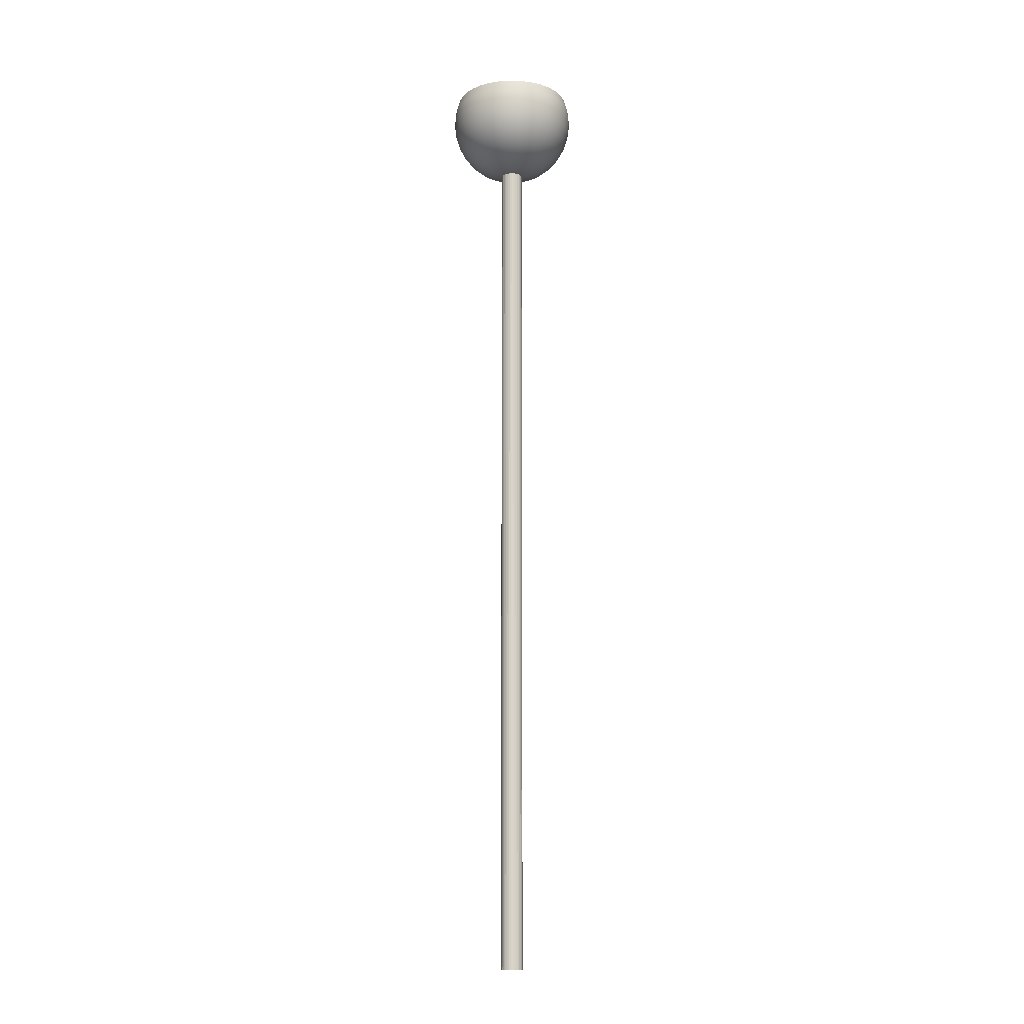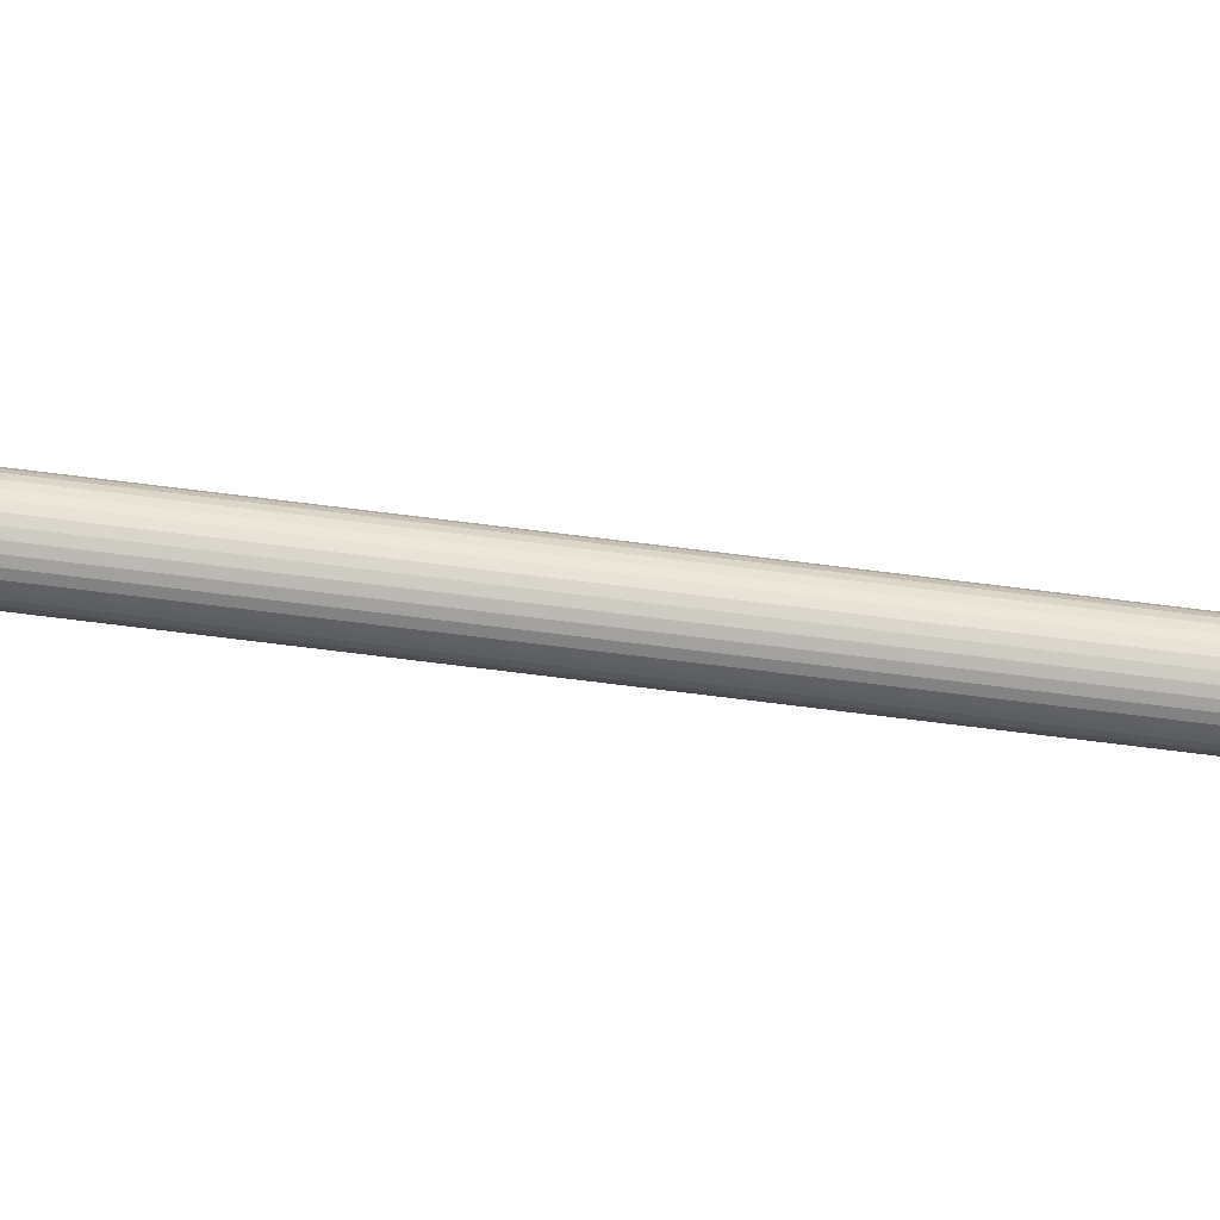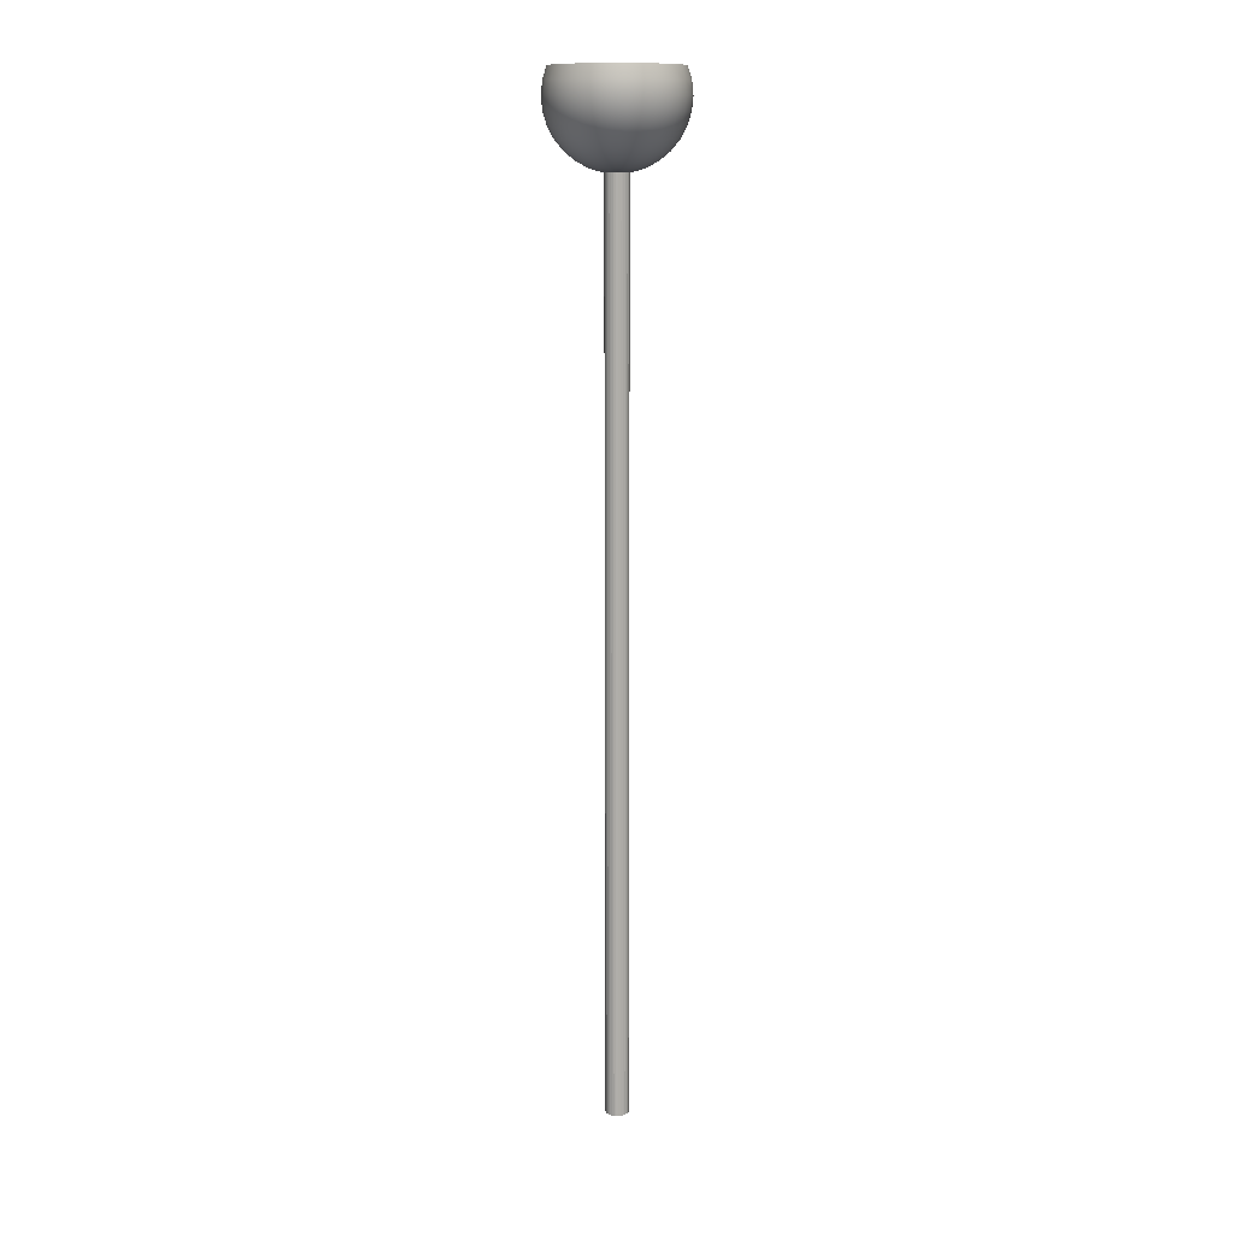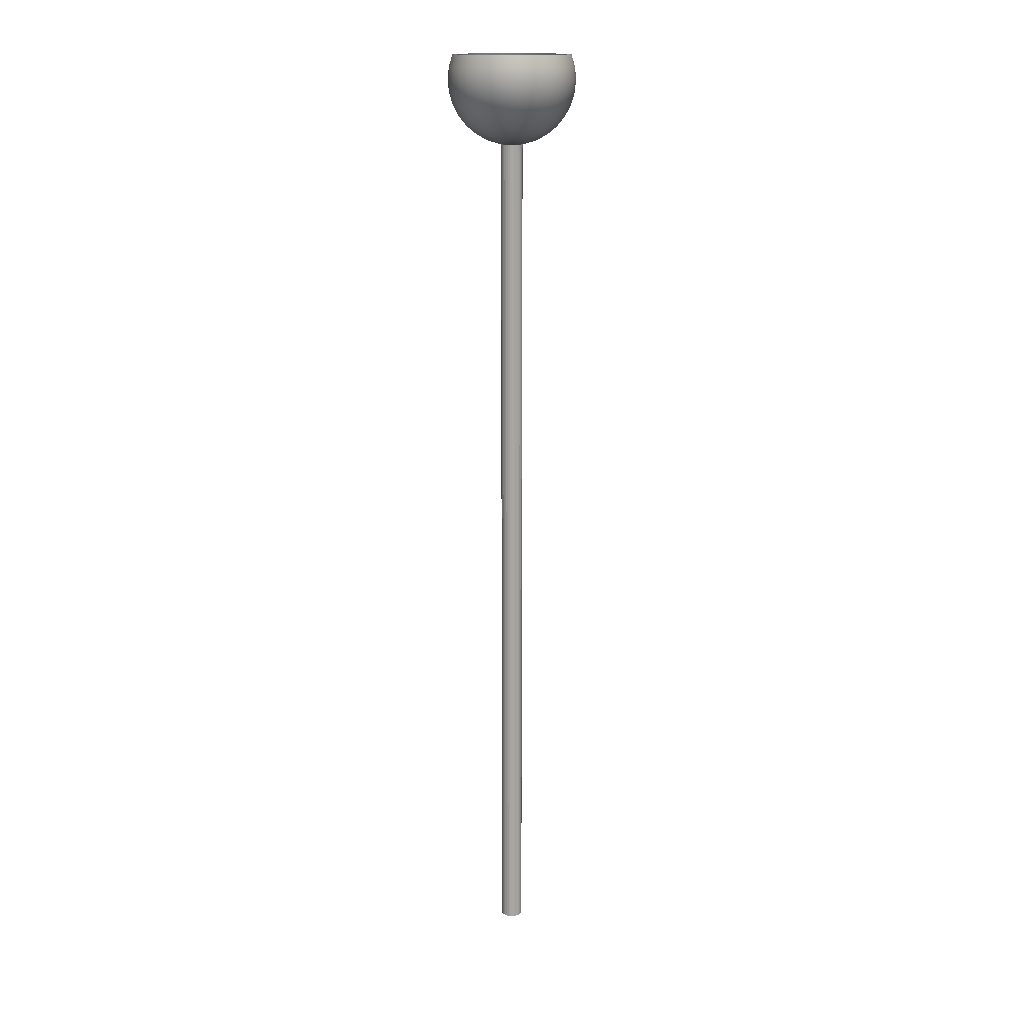
<metadata>
{"format":"obj","ext":"obj","renderer":"f3d","projection":"perspective","resolution":1024,"background":"white","views":[{"elev":-13.5,"azim":-32.2,"up":"+Y"},{"elev":79.5,"azim":-83.1,"up":"+Z"},{"elev":12.6,"azim":-131.4,"up":"+Y"},{"elev":15.6,"azim":-36.8,"up":"+Y"}]}
</metadata>
<code>
o Sphere
v 1.794 4.878 0.125
v 1.899 5.689 -0.4066
v 1.906 5.579 -0.4394
v 1.908 5.465 -0.4504
v 1.906 5.35 -0.4394
v 1.899 5.24 -0.4066
v 1.889 5.139 -0.3534
v 1.874 5.05 -0.2819
v 1.857 4.977 -0.1947
v 1.837 4.923 -0.09517
v 1.816 4.889 0.01278
v 2.001 5.689 -0.3758
v 2.014 5.579 -0.4066
v 2.018 5.465 -0.417
v 2.014 5.35 -0.4066
v 2.001 5.24 -0.3758
v 1.98 5.139 -0.3257
v 1.952 5.05 -0.2583
v 1.918 4.977 -0.1761
v 1.879 4.923 -0.0824
v 1.837 4.889 0.01929
v 2.095 5.689 -0.3257
v 2.113 5.579 -0.3534
v 2.12 5.465 -0.3628
v 2.113 5.35 -0.3534
v 2.095 5.24 -0.3257
v 2.065 5.139 -0.2806
v 2.024 5.05 -0.2199
v 1.975 4.977 -0.146
v 1.918 4.923 -0.06165
v 1.857 4.889 0.02987
v 2.177 5.689 -0.2583
v 2.2 5.579 -0.2819
v 2.208 5.465 -0.2898
v 2.2 5.35 -0.2819
v 2.177 5.24 -0.2583
v 2.138 5.139 -0.2199
v 2.087 5.05 -0.1683
v 2.024 4.977 -0.1055
v 1.952 4.923 -0.03372
v 1.874 4.889 0.0441
v 2.244 5.689 -0.1761
v 2.272 5.579 -0.1947
v 2.281 5.465 -0.2009
v 2.272 5.35 -0.1947
v 2.244 5.24 -0.1761
v 2.199 5.139 -0.146
v 2.138 5.05 -0.1055
v 2.065 4.977 -0.05606
v 1.98 4.923 0.000301
v 1.889 4.889 0.06145
v 2.294 5.689 -0.0824
v 2.325 5.579 -0.09517
v 2.336 5.465 -0.09949
v 2.325 5.35 -0.09517
v 2.294 5.24 -0.0824
v 2.244 5.139 -0.06165
v 2.177 5.05 -0.03372
v 2.095 4.977 0.000301
v 2.001 4.923 0.03912
v 1.899 4.889 0.08124
v 2.325 5.689 0.01929
v 2.358 5.579 0.01278
v 2.369 5.465 0.01058
v 2.358 5.35 0.01278
v 2.325 5.24 0.01929
v 2.272 5.139 0.02987
v 2.2 5.05 0.0441
v 2.113 4.977 0.06145
v 2.014 4.923 0.08124
v 1.906 4.889 0.1027
v 2.336 5.689 0.125
v 2.369 5.579 0.125
v 2.38 5.465 0.125
v 2.369 5.35 0.125
v 2.336 5.24 0.125
v 2.281 5.139 0.125
v 2.208 5.05 0.125
v 2.119 4.977 0.125
v 2.018 4.923 0.125
v 1.908 4.889 0.125
v 2.325 5.689 0.2308
v 2.358 5.579 0.2373
v 2.369 5.465 0.2395
v 2.358 5.35 0.2373
v 2.325 5.24 0.2308
v 2.272 5.139 0.2202
v 2.2 5.05 0.206
v 2.113 4.977 0.1886
v 2.014 4.923 0.1688
v 1.906 4.889 0.1474
v 2.294 5.689 0.3325
v 2.325 5.579 0.3453
v 2.336 5.465 0.3496
v 2.325 5.35 0.3453
v 2.294 5.24 0.3325
v 2.244 5.139 0.3117
v 2.177 5.05 0.2838
v 2.095 4.977 0.2498
v 2.001 4.923 0.211
v 1.899 4.889 0.1688
v 2.244 5.689 0.4262
v 2.272 5.579 0.4447
v 2.281 5.465 0.451
v 2.272 5.35 0.4447
v 2.244 5.24 0.4262
v 2.199 5.139 0.3961
v 2.138 5.05 0.3555
v 2.065 4.977 0.3061
v 1.98 4.923 0.2498
v 1.889 4.889 0.1886
v 2.177 5.689 0.5083
v 2.2 5.579 0.532
v 2.208 5.465 0.5399
v 2.2 5.35 0.532
v 2.177 5.24 0.5083
v 2.138 5.139 0.47
v 2.087 5.05 0.4184
v 2.024 4.977 0.3555
v 1.952 4.923 0.2838
v 1.874 4.889 0.206
v 2.095 5.689 0.5758
v 2.113 5.579 0.6035
v 2.119 5.465 0.6129
v 2.113 5.35 0.6035
v 2.095 5.24 0.5758
v 2.065 5.139 0.5307
v 2.024 5.05 0.47
v 1.975 4.977 0.3961
v 1.918 4.923 0.3117
v 1.857 4.889 0.2202
v 2.001 5.689 0.6258
v 2.014 5.579 0.6567
v 2.018 5.465 0.6671
v 2.014 5.35 0.6567
v 2.001 5.24 0.6258
v 1.98 5.139 0.5758
v 1.952 5.05 0.5083
v 1.918 4.977 0.4262
v 1.879 4.923 0.3325
v 1.837 4.889 0.2308
v 1.899 5.689 0.6567
v 1.906 5.579 0.6894
v 1.908 5.465 0.7005
v 1.906 5.35 0.6894
v 1.899 5.24 0.6567
v 1.889 5.139 0.6035
v 1.874 5.05 0.532
v 1.857 4.977 0.4447
v 1.837 4.923 0.3453
v 1.816 4.889 0.2373
v 1.794 5.689 0.6671
v 1.794 5.579 0.7005
v 1.794 5.465 0.7118
v 1.794 5.35 0.7005
v 1.794 5.24 0.6671
v 1.794 5.139 0.6129
v 1.794 5.05 0.5399
v 1.794 4.977 0.451
v 1.794 4.923 0.3496
v 1.794 4.889 0.2395
v 1.688 5.689 0.6567
v 1.681 5.579 0.6894
v 1.679 5.465 0.7005
v 1.681 5.35 0.6894
v 1.688 5.24 0.6567
v 1.698 5.139 0.6035
v 1.713 5.05 0.532
v 1.73 4.977 0.4447
v 1.75 4.923 0.3453
v 1.771 4.889 0.2373
v 1.586 5.689 0.6258
v 1.573 5.579 0.6567
v 1.569 5.465 0.6671
v 1.573 5.35 0.6567
v 1.586 5.24 0.6258
v 1.607 5.139 0.5758
v 1.635 5.05 0.5083
v 1.669 4.977 0.4262
v 1.708 4.923 0.3325
v 1.75 4.889 0.2308
v 1.492 5.689 0.5758
v 1.474 5.579 0.6035
v 1.468 5.465 0.6129
v 1.474 5.35 0.6035
v 1.492 5.24 0.5758
v 1.522 5.139 0.5307
v 1.563 5.05 0.47
v 1.612 4.977 0.3961
v 1.669 4.923 0.3117
v 1.73 4.889 0.2202
v 1.41 5.689 0.5083
v 1.387 5.579 0.532
v 1.379 5.465 0.5399
v 1.387 5.35 0.532
v 1.41 5.24 0.5083
v 1.449 5.139 0.47
v 1.5 5.05 0.4184
v 1.563 4.977 0.3555
v 1.635 4.923 0.2838
v 1.713 4.889 0.206
v 1.343 5.689 0.4262
v 1.315 5.579 0.4447
v 1.306 5.465 0.451
v 1.315 5.35 0.4447
v 1.343 5.24 0.4262
v 1.388 5.139 0.3961
v 1.449 5.05 0.3555
v 1.522 4.977 0.3061
v 1.607 4.923 0.2498
v 1.698 4.889 0.1886
v 1.293 5.689 0.3325
v 1.262 5.579 0.3453
v 1.251 5.465 0.3496
v 1.262 5.35 0.3453
v 1.293 5.24 0.3325
v 1.343 5.139 0.3117
v 1.41 5.05 0.2838
v 1.492 4.977 0.2498
v 1.586 4.923 0.211
v 1.688 4.889 0.1688
v 1.262 5.689 0.2308
v 1.229 5.579 0.2373
v 1.218 5.465 0.2395
v 1.229 5.35 0.2373
v 1.262 5.24 0.2308
v 1.315 5.139 0.2202
v 1.387 5.05 0.206
v 1.474 4.977 0.1886
v 1.573 4.923 0.1688
v 1.681 4.889 0.1474
v 1.251 5.689 0.125
v 1.218 5.579 0.125
v 1.207 5.465 0.125
v 1.218 5.35 0.125
v 1.251 5.24 0.125
v 1.306 5.139 0.125
v 1.379 5.05 0.125
v 1.468 4.977 0.125
v 1.569 4.923 0.125
v 1.679 4.889 0.125
v 1.262 5.689 0.01929
v 1.229 5.579 0.01278
v 1.218 5.465 0.01058
v 1.229 5.35 0.01278
v 1.262 5.24 0.01929
v 1.315 5.139 0.02987
v 1.387 5.05 0.0441
v 1.474 4.977 0.06145
v 1.573 4.923 0.08124
v 1.681 4.889 0.1027
v 1.293 5.689 -0.0824
v 1.262 5.579 -0.09517
v 1.251 5.465 -0.09949
v 1.262 5.35 -0.09517
v 1.293 5.24 -0.0824
v 1.343 5.139 -0.06165
v 1.41 5.05 -0.03372
v 1.492 4.977 0.000301
v 1.586 4.923 0.03912
v 1.688 4.889 0.08124
v 1.343 5.689 -0.1761
v 1.315 5.579 -0.1947
v 1.306 5.465 -0.2009
v 1.315 5.35 -0.1947
v 1.343 5.24 -0.1761
v 1.388 5.139 -0.146
v 1.449 5.05 -0.1055
v 1.522 4.977 -0.05606
v 1.607 4.923 0.000301
v 1.698 4.889 0.06145
v 1.41 5.689 -0.2583
v 1.387 5.579 -0.2819
v 1.379 5.465 -0.2898
v 1.387 5.35 -0.2819
v 1.41 5.24 -0.2583
v 1.449 5.139 -0.2199
v 1.5 5.05 -0.1683
v 1.563 4.977 -0.1055
v 1.635 4.923 -0.03372
v 1.713 4.889 0.0441
v 1.492 5.689 -0.3257
v 1.474 5.579 -0.3534
v 1.468 5.465 -0.3628
v 1.474 5.35 -0.3534
v 1.492 5.24 -0.3257
v 1.522 5.139 -0.2806
v 1.563 5.05 -0.2199
v 1.612 4.977 -0.146
v 1.669 4.923 -0.06165
v 1.73 4.889 0.02987
v 1.586 5.689 -0.3758
v 1.573 5.579 -0.4066
v 1.569 5.465 -0.417
v 1.573 5.35 -0.4066
v 1.586 5.24 -0.3758
v 1.607 5.139 -0.3257
v 1.635 5.05 -0.2583
v 1.669 4.977 -0.1761
v 1.708 4.923 -0.0824
v 1.75 4.889 0.01929
v 1.688 5.689 -0.4066
v 1.681 5.579 -0.4394
v 1.679 5.465 -0.4504
v 1.681 5.35 -0.4394
v 1.688 5.24 -0.4066
v 1.698 5.139 -0.3534
v 1.713 5.05 -0.2819
v 1.73 4.977 -0.1947
v 1.75 4.923 -0.09517
v 1.771 4.889 0.01278
v 1.794 5.689 -0.417
v 1.794 5.579 -0.4504
v 1.794 5.465 -0.4617
v 1.794 5.35 -0.4504
v 1.794 5.24 -0.417
v 1.794 5.139 -0.3628
v 1.794 5.05 -0.2898
v 1.794 4.977 -0.2009
v 1.794 4.923 -0.09949
v 1.794 4.889 0.01058
f 317 316 6 7
f 318 317 7 8
f 319 318 8 9
f 320 319 9 10
f 313 312 2 3
f 321 320 10 11
f 314 313 3 4
f 1 321 11
f 315 314 4 5
f 316 315 5 6
f 6 5 15 16
f 7 6 16 17
f 8 7 17 18
f 9 8 18 19
f 10 9 19 20
f 3 2 12 13
f 11 10 20 21
f 4 3 13 14
f 1 11 21
f 5 4 14 15
f 20 19 29 30
f 13 12 22 23
f 21 20 30 31
f 14 13 23 24
f 1 21 31
f 15 14 24 25
f 16 15 25 26
f 17 16 26 27
f 18 17 27 28
f 19 18 28 29
f 26 25 35 36
f 27 26 36 37
f 28 27 37 38
f 29 28 38 39
f 30 29 39 40
f 23 22 32 33
f 31 30 40 41
f 24 23 33 34
f 1 31 41
f 25 24 34 35
f 40 39 49 50
f 33 32 42 43
f 41 40 50 51
f 34 33 43 44
f 1 41 51
f 35 34 44 45
f 36 35 45 46
f 37 36 46 47
f 38 37 47 48
f 39 38 48 49
f 47 46 56 57
f 48 47 57 58
f 49 48 58 59
f 50 49 59 60
f 43 42 52 53
f 51 50 60 61
f 44 43 53 54
f 1 51 61
f 45 44 54 55
f 46 45 55 56
f 61 60 70 71
f 54 53 63 64
f 1 61 71
f 55 54 64 65
f 56 55 65 66
f 57 56 66 67
f 58 57 67 68
f 59 58 68 69
f 60 59 69 70
f 53 52 62 63
f 68 67 77 78
f 69 68 78 79
f 70 69 79 80
f 63 62 72 73
f 71 70 80 81
f 64 63 73 74
f 1 71 81
f 65 64 74 75
f 66 65 75 76
f 67 66 76 77
f 74 73 83 84
f 1 81 91
f 75 74 84 85
f 76 75 85 86
f 77 76 86 87
f 78 77 87 88
f 79 78 88 89
f 80 79 89 90
f 73 72 82 83
f 81 80 90 91
f 88 87 97 98
f 89 88 98 99
f 90 89 99 100
f 83 82 92 93
f 91 90 100 101
f 84 83 93 94
f 1 91 101
f 85 84 94 95
f 86 85 95 96
f 87 86 96 97
f 1 101 111
f 95 94 104 105
f 96 95 105 106
f 97 96 106 107
f 98 97 107 108
f 99 98 108 109
f 100 99 109 110
f 93 92 102 103
f 101 100 110 111
f 94 93 103 104
f 109 108 118 119
f 110 109 119 120
f 103 102 112 113
f 111 110 120 121
f 104 103 113 114
f 1 111 121
f 105 104 114 115
f 106 105 115 116
f 107 106 116 117
f 108 107 117 118
f 115 114 124 125
f 116 115 125 126
f 117 116 126 127
f 118 117 127 128
f 119 118 128 129
f 120 119 129 130
f 113 112 122 123
f 121 120 130 131
f 114 113 123 124
f 1 121 131
f 129 128 138 139
f 130 129 139 140
f 123 122 132 133
f 131 130 140 141
f 124 123 133 134
f 1 131 141
f 125 124 134 135
f 126 125 135 136
f 127 126 136 137
f 128 127 137 138
f 136 135 145 146
f 137 136 146 147
f 138 137 147 148
f 139 138 148 149
f 140 139 149 150
f 133 132 142 143
f 141 140 150 151
f 134 133 143 144
f 1 141 151
f 135 134 144 145
f 150 149 159 160
f 143 142 152 153
f 151 150 160 161
f 144 143 153 154
f 1 151 161
f 145 144 154 155
f 146 145 155 156
f 147 146 156 157
f 148 147 157 158
f 149 148 158 159
f 157 156 166 167
f 158 157 167 168
f 159 158 168 169
f 160 159 169 170
f 153 152 162 163
f 161 160 170 171
f 154 153 163 164
f 1 161 171
f 155 154 164 165
f 156 155 165 166
f 163 162 172 173
f 171 170 180 181
f 164 163 173 174
f 1 171 181
f 165 164 174 175
f 166 165 175 176
f 167 166 176 177
f 168 167 177 178
f 169 168 178 179
f 170 169 179 180
f 177 176 186 187
f 178 177 187 188
f 179 178 188 189
f 180 179 189 190
f 173 172 182 183
f 181 180 190 191
f 174 173 183 184
f 1 181 191
f 175 174 184 185
f 176 175 185 186
f 191 190 200 201
f 184 183 193 194
f 1 191 201
f 185 184 194 195
f 186 185 195 196
f 187 186 196 197
f 188 187 197 198
f 189 188 198 199
f 190 189 199 200
f 183 182 192 193
f 198 197 207 208
f 199 198 208 209
f 200 199 209 210
f 193 192 202 203
f 201 200 210 211
f 194 193 203 204
f 1 201 211
f 195 194 204 205
f 196 195 205 206
f 197 196 206 207
f 204 203 213 214
f 1 211 221
f 205 204 214 215
f 206 205 215 216
f 207 206 216 217
f 208 207 217 218
f 209 208 218 219
f 210 209 219 220
f 203 202 212 213
f 211 210 220 221
f 218 217 227 228
f 219 218 228 229
f 220 219 229 230
f 213 212 222 223
f 221 220 230 231
f 214 213 223 224
f 1 221 231
f 215 214 224 225
f 216 215 225 226
f 217 216 226 227
f 1 231 241
f 225 224 234 235
f 226 225 235 236
f 227 226 236 237
f 228 227 237 238
f 229 228 238 239
f 230 229 239 240
f 223 222 232 233
f 231 230 240 241
f 224 223 233 234
f 239 238 248 249
f 240 239 249 250
f 233 232 242 243
f 241 240 250 251
f 234 233 243 244
f 1 241 251
f 235 234 244 245
f 236 235 245 246
f 237 236 246 247
f 238 237 247 248
f 246 245 255 256
f 247 246 256 257
f 248 247 257 258
f 249 248 258 259
f 250 249 259 260
f 243 242 252 253
f 251 250 260 261
f 244 243 253 254
f 1 251 261
f 245 244 254 255
f 260 259 269 270
f 253 252 262 263
f 261 260 270 271
f 254 253 263 264
f 1 261 271
f 255 254 264 265
f 256 255 265 266
f 257 256 266 267
f 258 257 267 268
f 259 258 268 269
f 266 265 275 276
f 267 266 276 277
f 268 267 277 278
f 269 268 278 279
f 270 269 279 280
f 263 262 272 273
f 271 270 280 281
f 264 263 273 274
f 1 271 281
f 265 264 274 275
f 280 279 289 290
f 273 272 282 283
f 281 280 290 291
f 274 273 283 284
f 1 281 291
f 275 274 284 285
f 276 275 285 286
f 277 276 286 287
f 278 277 287 288
f 279 278 288 289
f 287 286 296 297
f 288 287 297 298
f 289 288 298 299
f 290 289 299 300
f 283 282 292 293
f 291 290 300 301
f 284 283 293 294
f 1 291 301
f 285 284 294 295
f 286 285 295 296
f 293 292 302 303
f 301 300 310 311
f 294 293 303 304
f 1 301 311
f 295 294 304 305
f 296 295 305 306
f 297 296 306 307
f 298 297 307 308
f 299 298 308 309
f 300 299 309 310
f 307 306 316 317
f 308 307 317 318
f 309 308 318 319
f 310 309 319 320
f 303 302 312 313
f 311 310 320 321
f 304 303 313 314
f 1 311 321
f 305 304 314 315
f 306 305 315 316
o Cylinder
v 1.792 -2.95 0.02365
v 1.792 4.938 0.02365
v 1.811 -2.95 0.02557
v 1.811 4.938 0.02557
v 1.83 -2.95 0.03126
v 1.83 4.938 0.03126
v 1.847 -2.95 0.0405
v 1.847 4.938 0.0405
v 1.862 -2.95 0.05294
v 1.862 4.938 0.05294
v 1.875 -2.95 0.06809
v 1.875 4.938 0.06809
v 1.884 -2.95 0.08538
v 1.884 4.938 0.08538
v 1.89 -2.95 0.1041
v 1.89 4.938 0.1041
v 1.892 -2.95 0.1237
v 1.892 4.938 0.1237
v 1.89 -2.95 0.1432
v 1.89 4.938 0.1432
v 1.884 -2.95 0.1619
v 1.884 4.938 0.1619
v 1.875 -2.95 0.1792
v 1.875 4.938 0.1792
v 1.862 -2.95 0.1944
v 1.862 4.938 0.1944
v 1.847 -2.95 0.2068
v 1.847 4.938 0.2068
v 1.83 -2.95 0.216
v 1.83 4.938 0.216
v 1.811 -2.95 0.2217
v 1.811 4.938 0.2217
v 1.792 -2.95 0.2237
v 1.792 4.938 0.2237
v 1.772 -2.95 0.2217
v 1.772 4.938 0.2217
v 1.753 -2.95 0.216
v 1.753 4.938 0.216
v 1.736 -2.95 0.2068
v 1.736 4.938 0.2068
v 1.721 -2.95 0.1944
v 1.721 4.938 0.1944
v 1.709 -2.95 0.1792
v 1.709 4.938 0.1792
v 1.699 -2.95 0.1619
v 1.699 4.938 0.1619
v 1.694 -2.95 0.1432
v 1.694 4.938 0.1432
v 1.692 -2.95 0.1237
v 1.692 4.938 0.1237
v 1.694 -2.95 0.1041
v 1.694 4.938 0.1041
v 1.699 -2.95 0.08538
v 1.699 4.938 0.08538
v 1.709 -2.95 0.06809
v 1.709 4.938 0.06809
v 1.721 -2.95 0.05294
v 1.721 4.938 0.05294
v 1.736 -2.95 0.0405
v 1.736 4.938 0.0405
v 1.753 -2.95 0.03126
v 1.753 4.938 0.03126
v 1.772 -2.95 0.02557
v 1.772 4.938 0.02557
f 322 323 325 324
f 324 325 327 326
f 326 327 329 328
f 328 329 331 330
f 330 331 333 332
f 332 333 335 334
f 334 335 337 336
f 336 337 339 338
f 338 339 341 340
f 340 341 343 342
f 342 343 345 344
f 344 345 347 346
f 346 347 349 348
f 348 349 351 350
f 350 351 353 352
f 352 353 355 354
f 354 355 357 356
f 356 357 359 358
f 358 359 361 360
f 360 361 363 362
f 362 363 365 364
f 364 365 367 366
f 366 367 369 368
f 368 369 371 370
f 370 371 373 372
f 372 373 375 374
f 374 375 377 376
f 376 377 379 378
f 378 379 381 380
f 380 381 383 382
f 325 323 385 383 381 379 377 375 373 371 369 367 365 363 361 359 357 355 353 351 349 347 345 343 341 339 337 335 333 331 329 327
f 382 383 385 384
f 384 385 323 322
f 322 324 326 328 330 332 334 336 338 340 342 344 346 348 350 352 354 356 358 360 362 364 366 368 370 372 374 376 378 380 382 384

</code>
